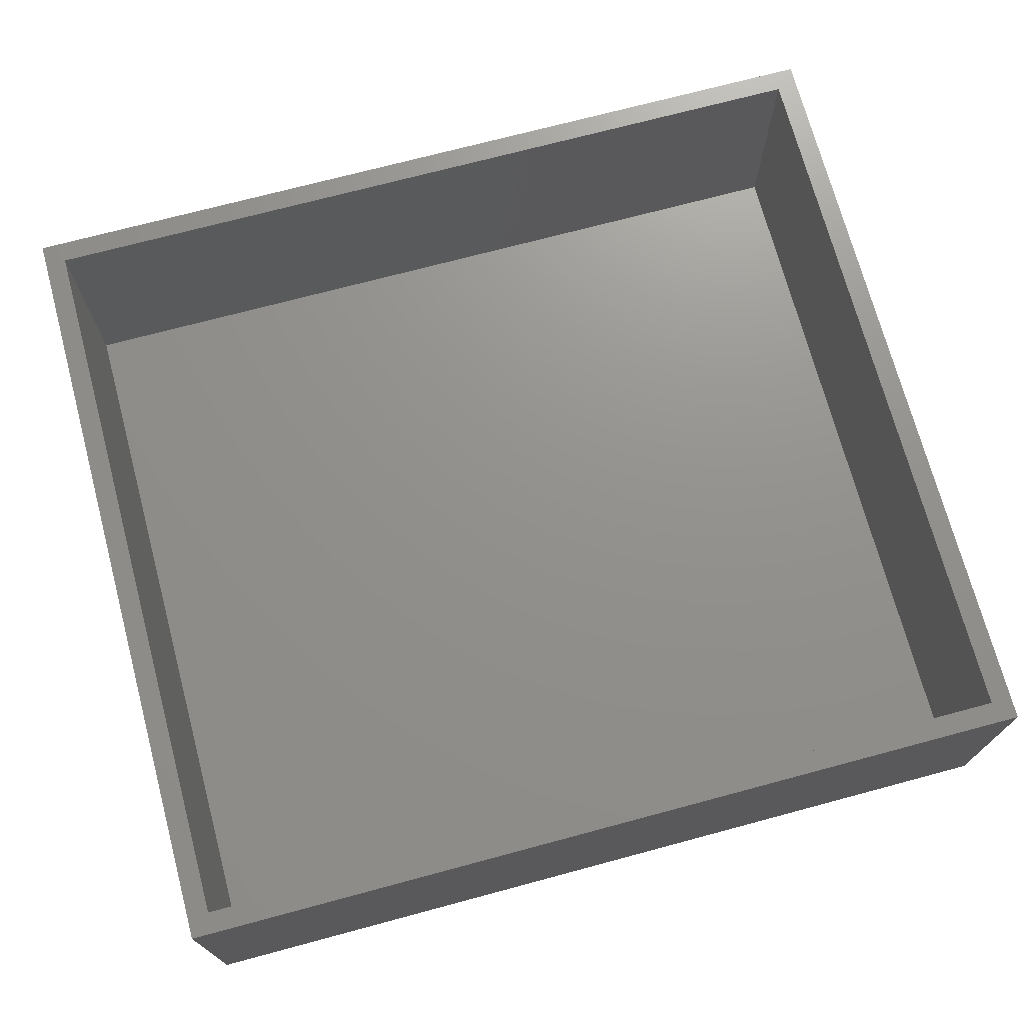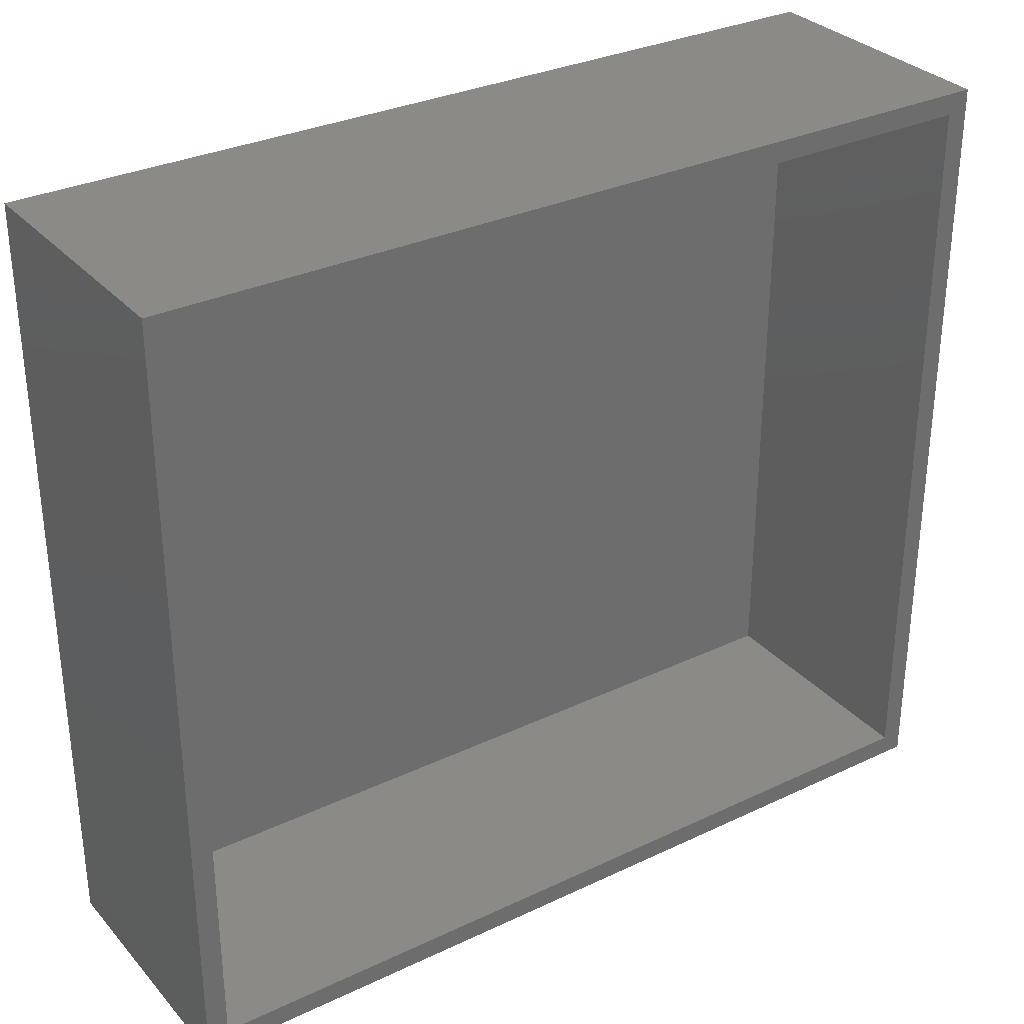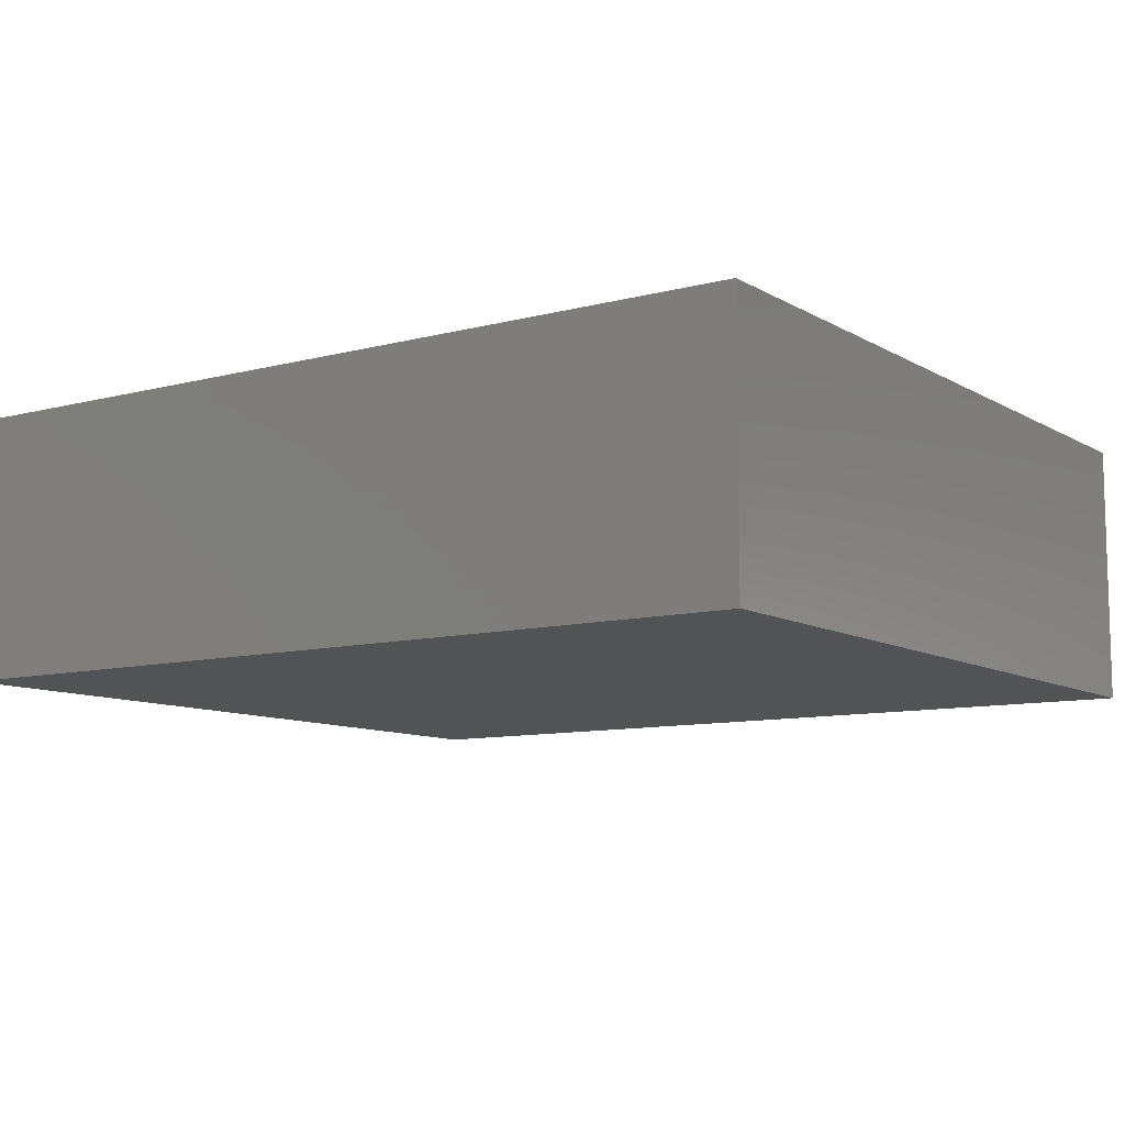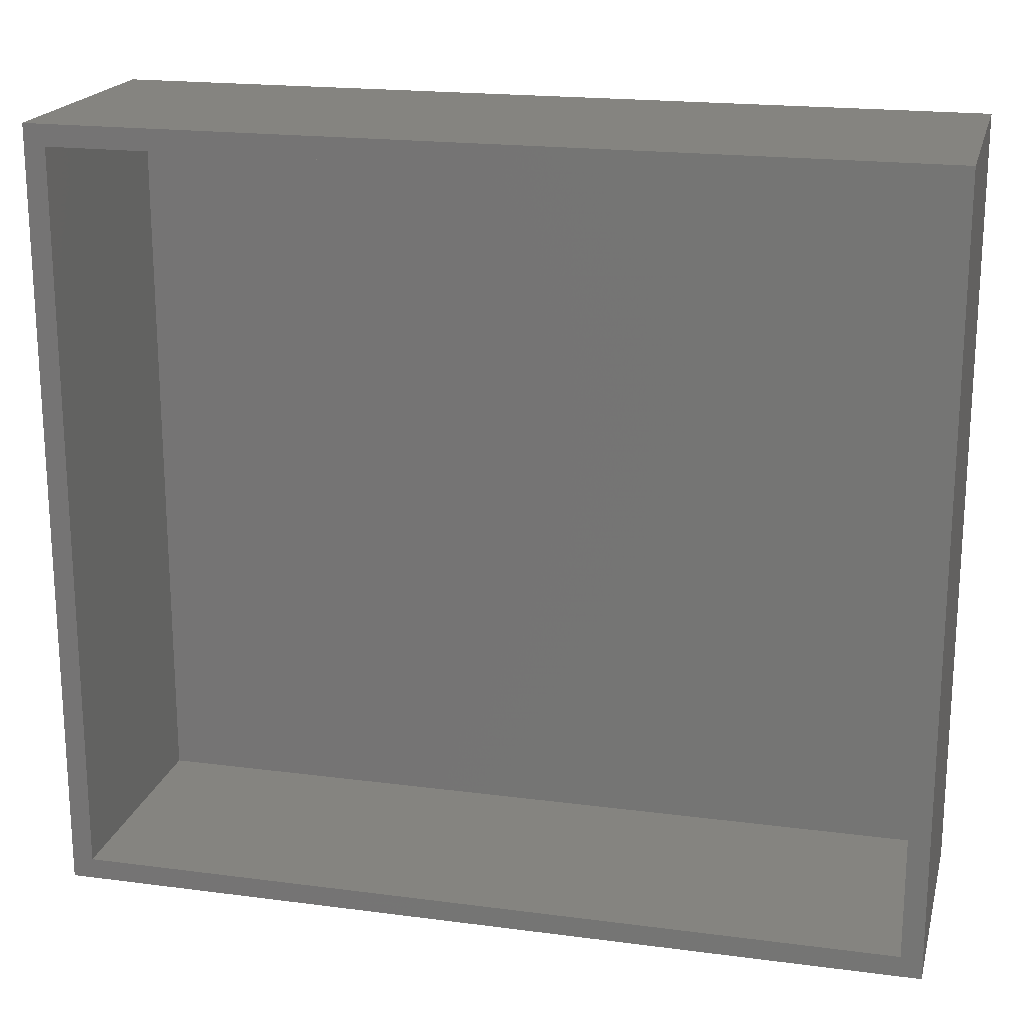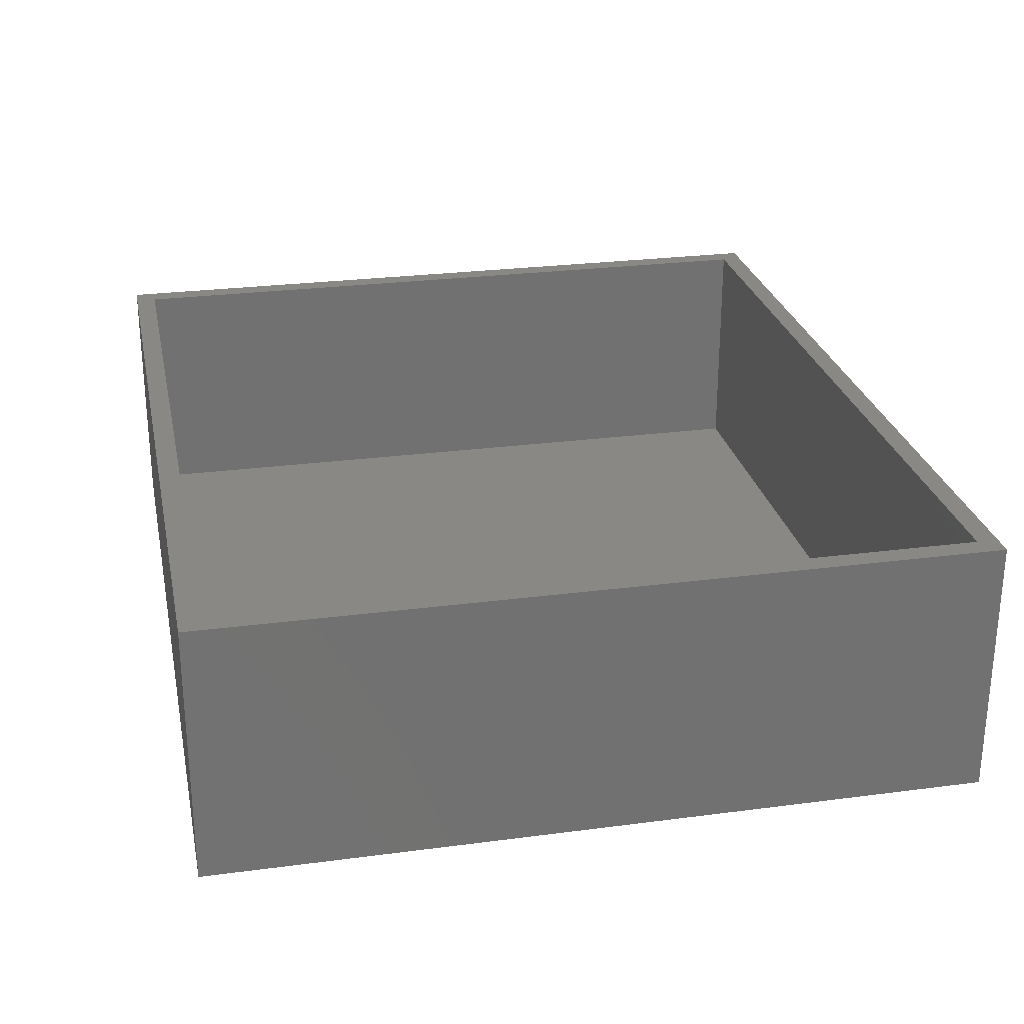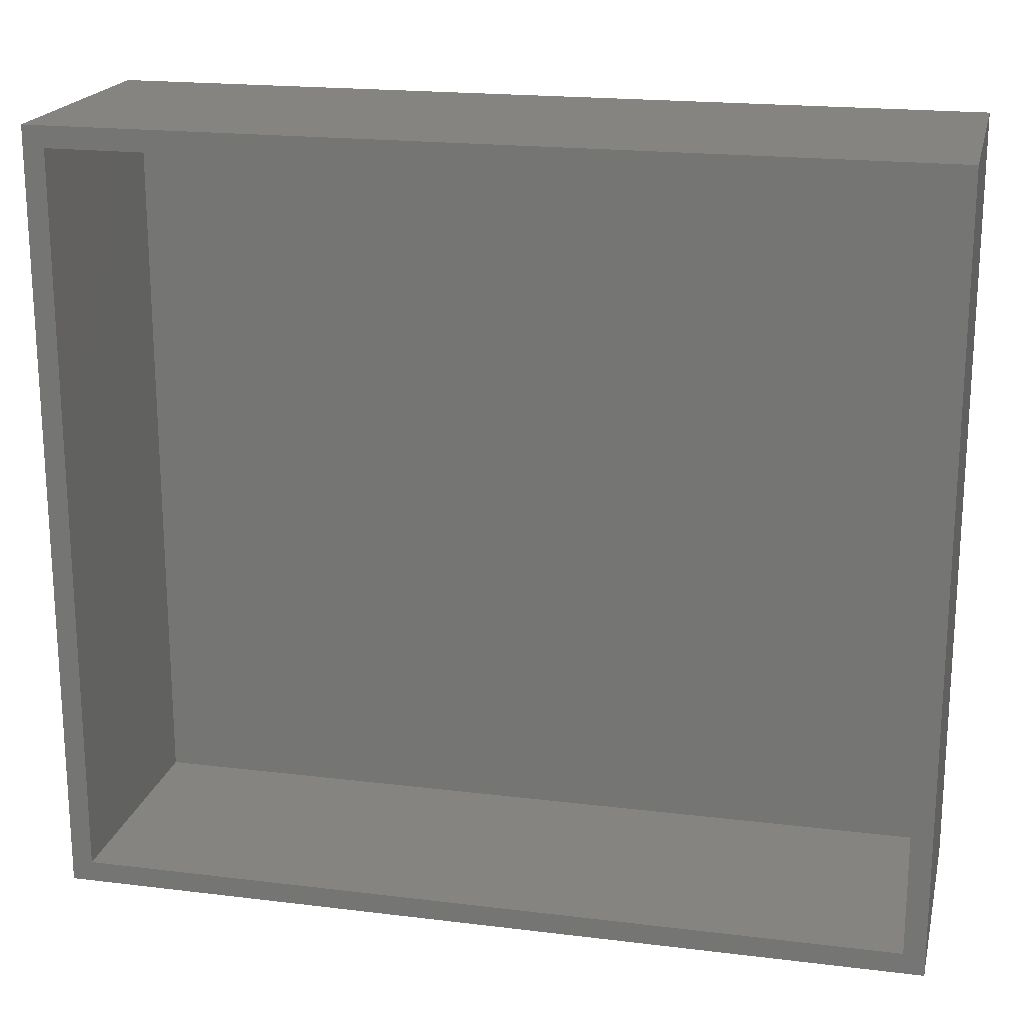
<metadata>
{"format":"stl","ext":"stl","renderer":"f3d","projection":"perspective","resolution":1024,"background":"white","views":[{"elev":72.0,"azim":165.0,"up":"+Z"},{"elev":31.4,"azim":-33.9,"up":"+Y"},{"elev":-9.6,"azim":34.5,"up":"+Z"},{"elev":19.4,"azim":13.8,"up":"+Y"},{"elev":26.4,"azim":78.3,"up":"+Z"},{"elev":19.5,"azim":12.9,"up":"+Y"}]}
</metadata>
<code>
# stl→obj: 16 verts, 28 faces
v -24.7 -22.2 -7.5
v -24.7 22.2 7.5
v -24.7 22.2 -7.5
v -24.7 -22.2 7.5
v 24.7 22.2 7.5
v 23.5 21 7.5
v 24.7 -22.2 7.5
v -23.5 21 7.5
v -23.5 -21 7.5
v 23.5 -21 7.5
v 24.7 22.2 -7.5
v 24.7 -22.2 -7.5
v -23.5 21 -6.3
v -23.5 -21 -6.3
v 23.5 -21 -6.3
v 23.5 21 -6.3
f 1 2 3
f 2 1 4
f 5 6 7
f 5 8 6
f 8 2 9
f 2 8 5
f 10 7 6
f 9 7 10
f 9 4 7
f 4 9 2
f 7 11 5
f 11 7 12
f 11 2 5
f 2 11 3
f 1 11 12
f 11 1 3
f 1 7 4
f 7 1 12
f 9 13 8
f 13 9 14
f 15 6 16
f 6 15 10
f 13 15 16
f 15 13 14
f 15 9 10
f 9 15 14
f 13 6 8
f 6 13 16

</code>
